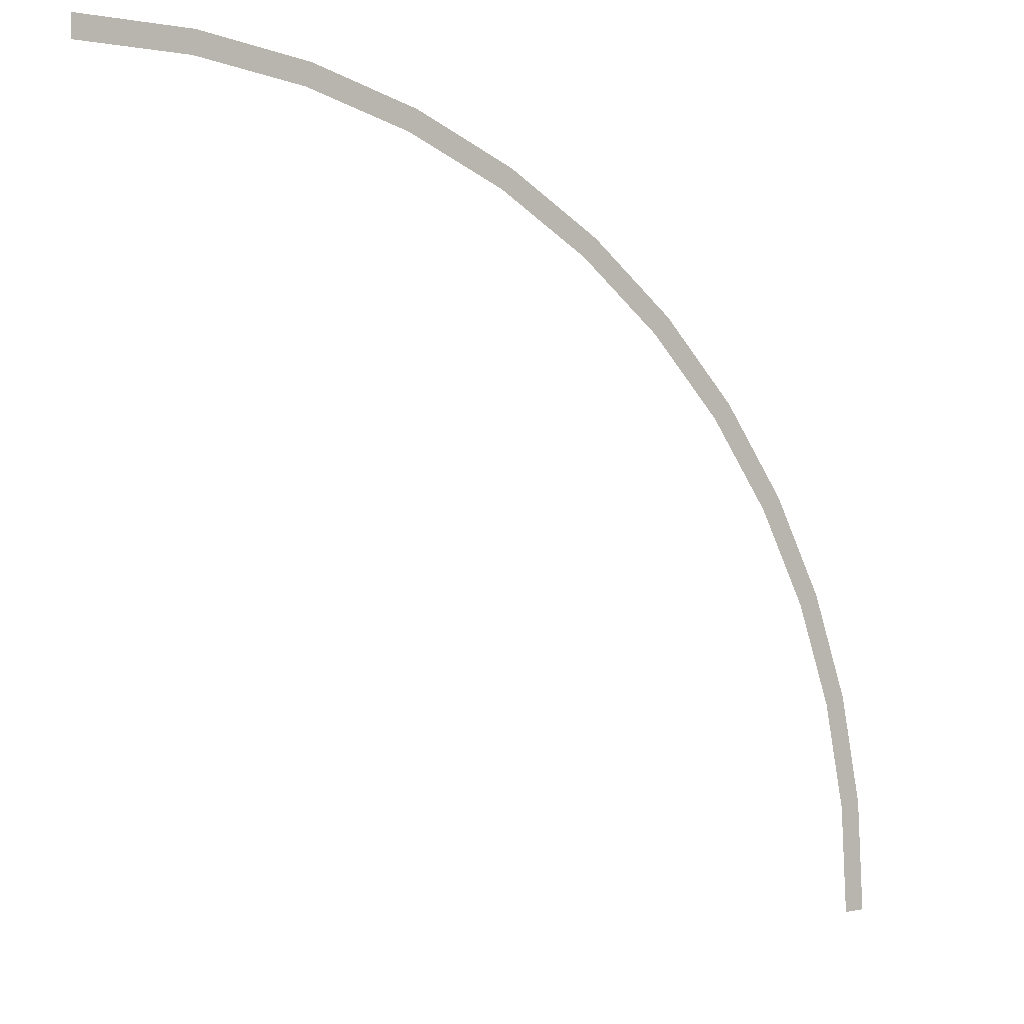
<metadata>
{"format":"obj","ext":"obj","renderer":"f3d","projection":"perspective","resolution":1024,"background":"white","views":[{"elev":4.8,"azim":-33.0,"up":"+Z"}]}
</metadata>
<code>
v 1.95 0 0
v 1.933 0 0.2545
v 1.884 0 0.248
v 1.9 0 0
v 1.933 0 0.2545
v 1.884 0 0.5047
v 1.835 0 0.4917
v 1.884 0 0.248
v 1.884 0 0.5047
v 1.802 0 0.7463
v 1.755 0 0.7271
v 1.835 0 0.4917
v 1.802 0 0.7463
v 1.689 0 0.975
v 1.645 0 0.95
v 1.755 0 0.7271
v 1.689 0 0.975
v 1.547 0 1.187
v 1.507 0 1.157
v 1.645 0 0.95
v 1.547 0 1.187
v 1.379 0 1.379
v 1.343 0 1.343
v 1.507 0 1.157
v 1.379 0 1.379
v 1.187 0 1.547
v 1.157 0 1.507
v 1.343 0 1.343
v 1.187 0 1.547
v 0.975 0 1.689
v 0.95 0 1.645
v 1.157 0 1.507
v 0.975 0 1.689
v 0.7463 0 1.802
v 0.7271 0 1.755
v 0.95 0 1.645
v 0.7463 0 1.802
v 0.5047 0 1.884
v 0.4917 0 1.835
v 0.7271 0 1.755
v 0.5047 0 1.884
v 0.2545 0 1.933
v 0.248 0 1.884
v 0.4917 0 1.835
v 0.2545 0 1.933
v 0 0 1.95
v 0 0 1.9
v 0.248 0 1.884
g mesh2185
f 1 2 3
f 3 4 1
f 5 6 7
f 7 8 5
f 9 10 11
f 11 12 9
f 13 14 15
f 15 16 13
f 17 18 19
f 19 20 17
f 21 22 23
f 23 24 21
f 25 26 27
f 27 28 25
f 29 30 31
f 31 32 29
f 33 34 35
f 35 36 33
f 37 38 39
f 39 40 37
f 41 42 43
f 43 44 41
f 45 46 47
f 47 48 45

</code>
